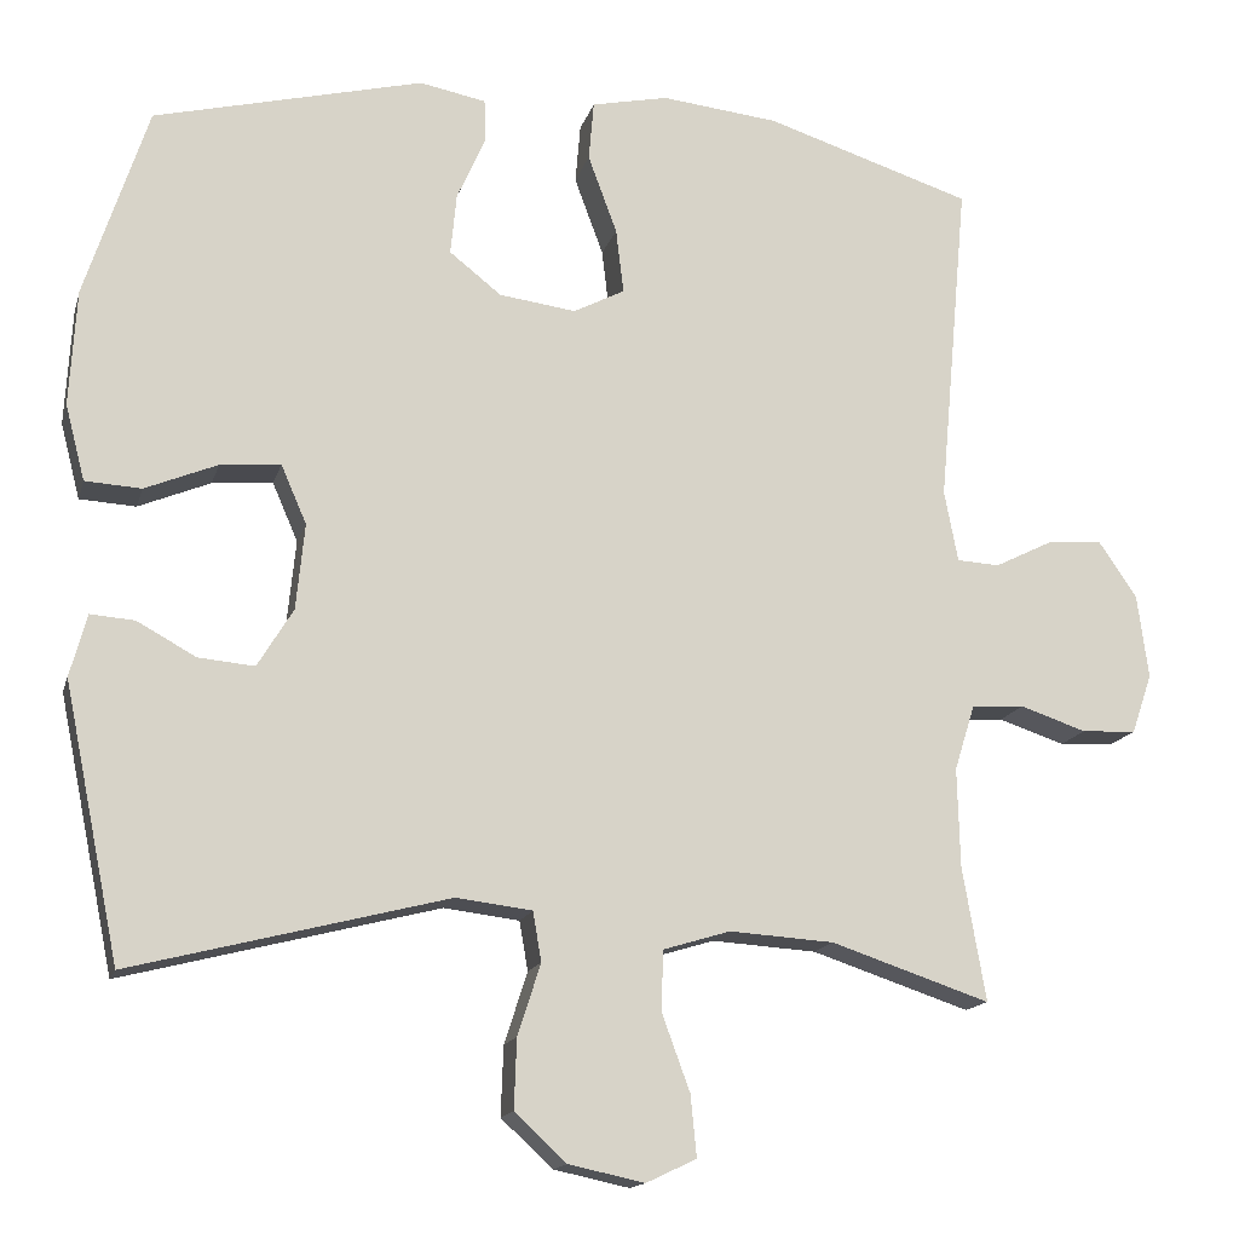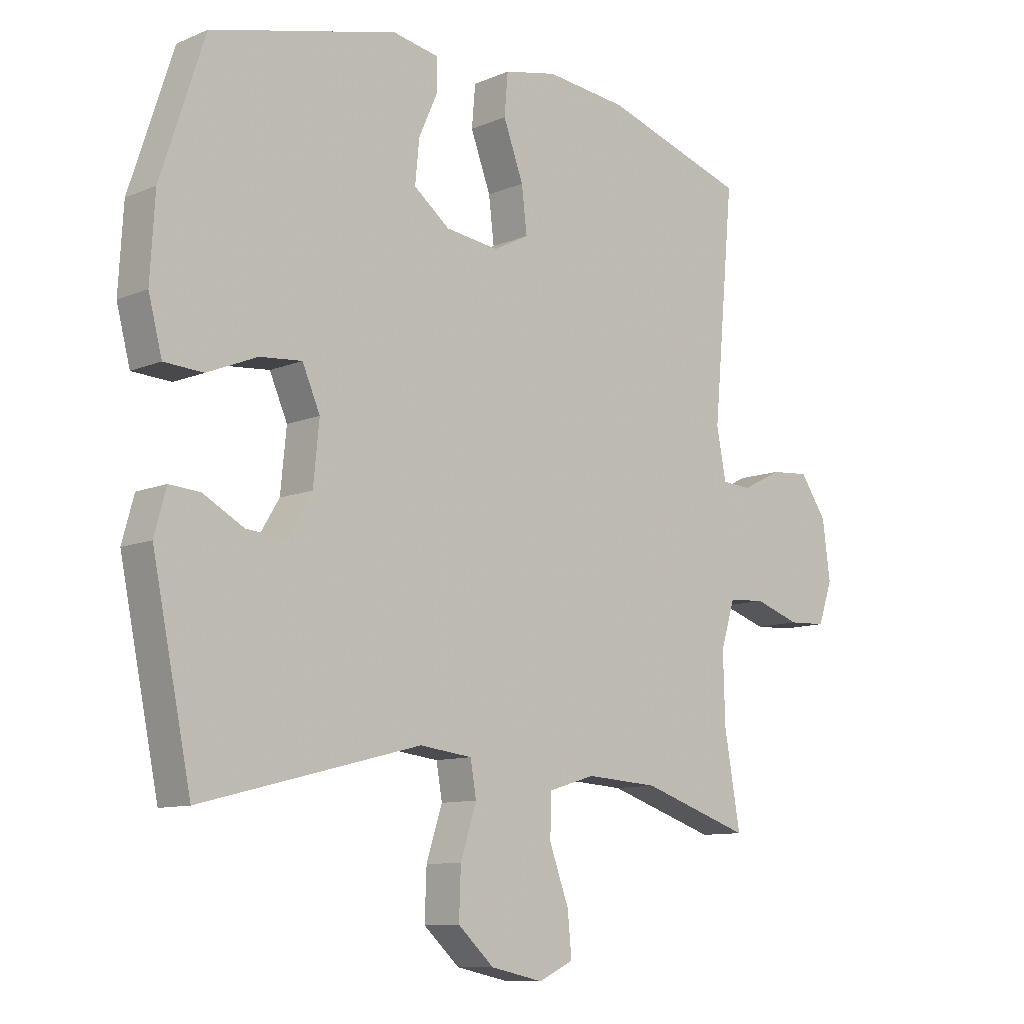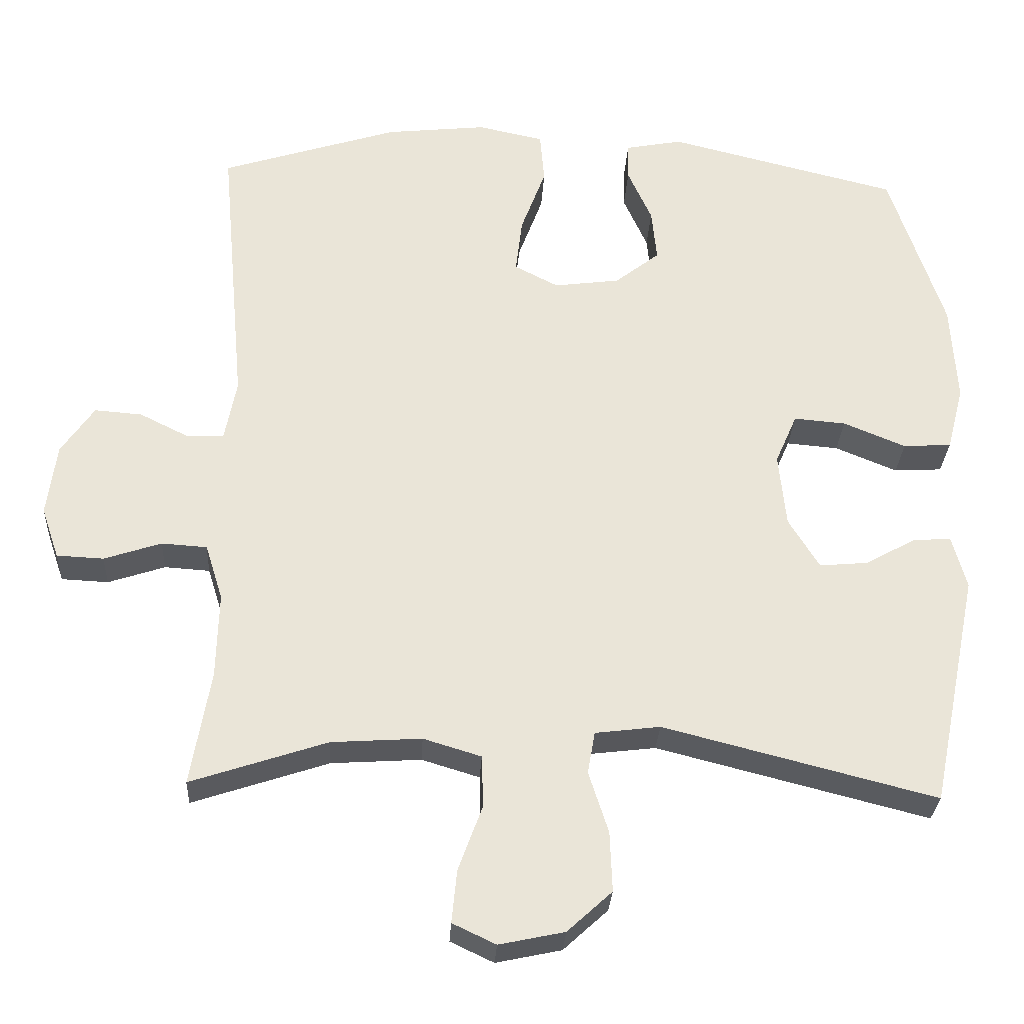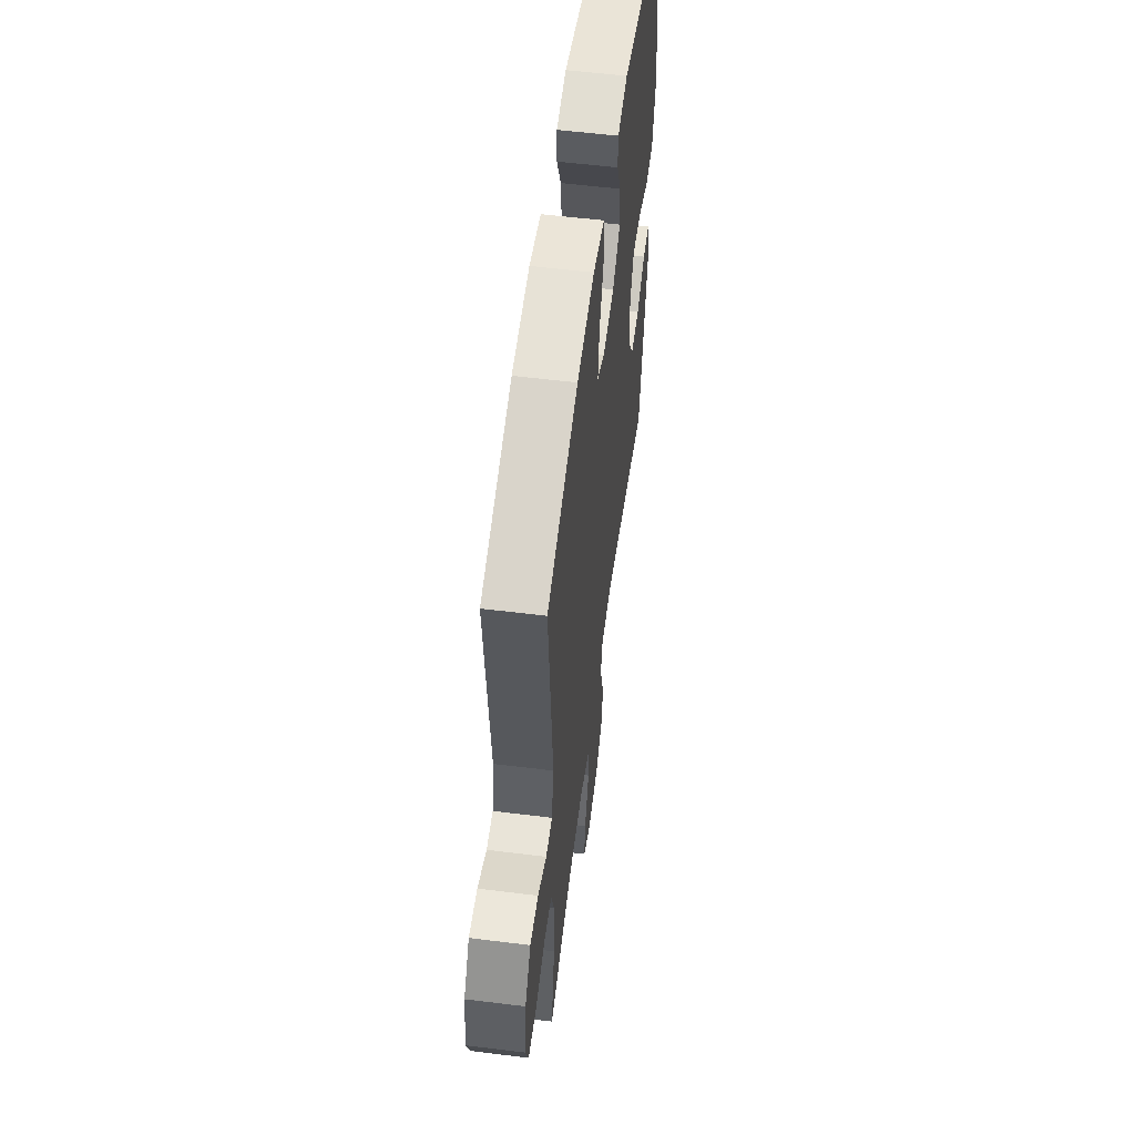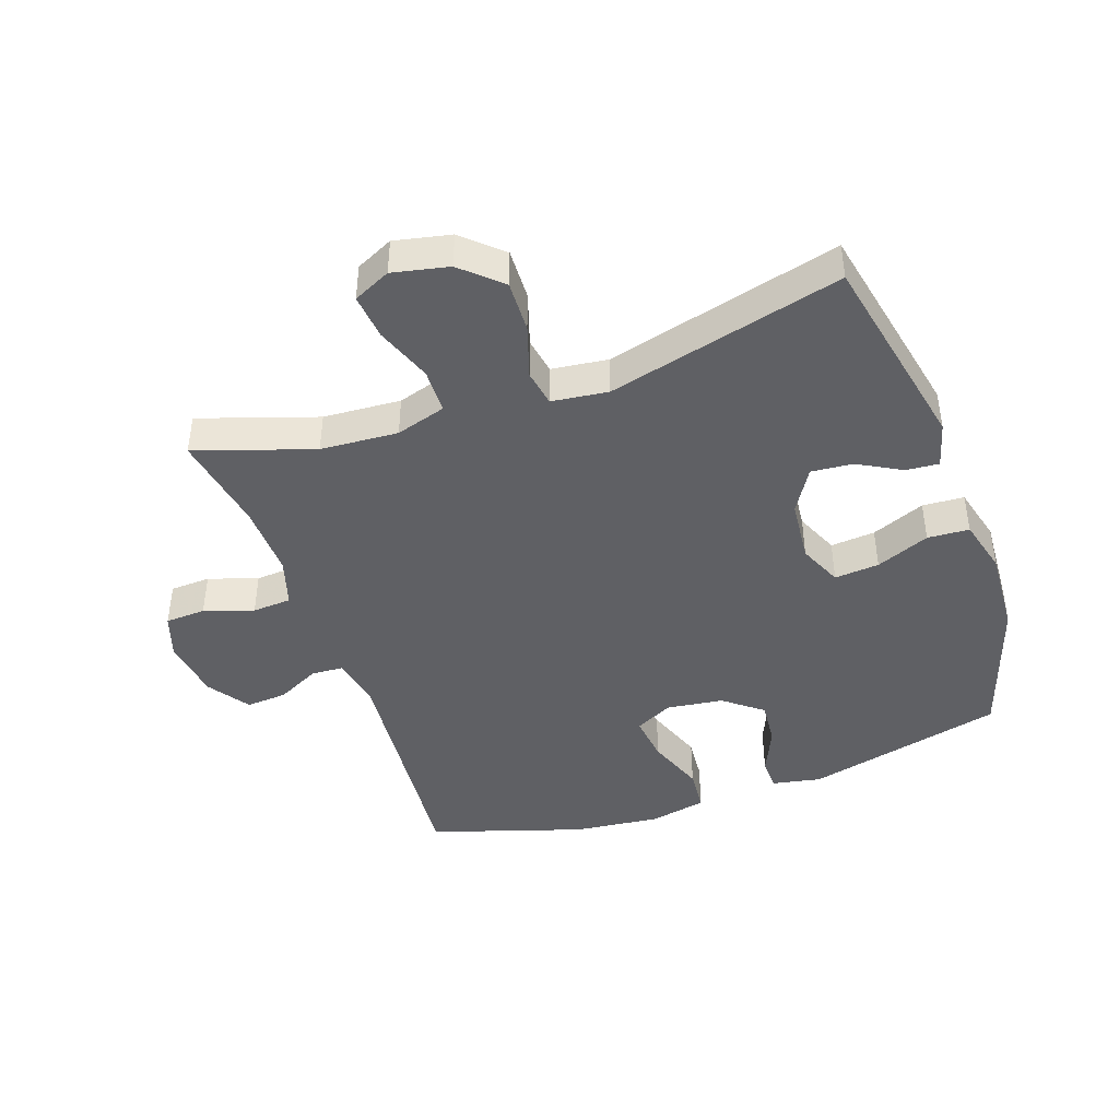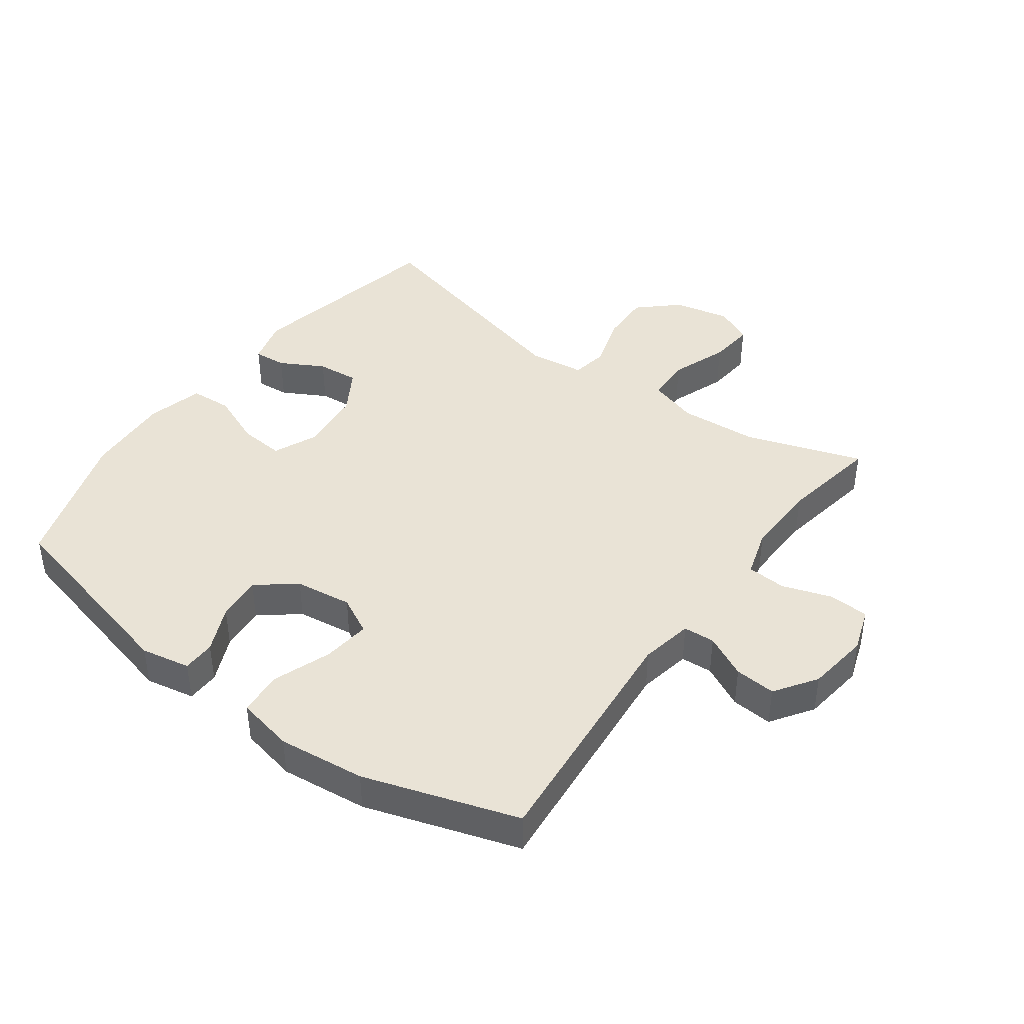
<metadata>
{"format":"obj","ext":"obj","renderer":"f3d","projection":"perspective","resolution":1024,"background":"white","views":[{"elev":-15.2,"azim":-14.2,"up":"+Z"},{"elev":-10.1,"azim":-42.9,"up":"+Z"},{"elev":-29.2,"azim":176.9,"up":"+Z"},{"elev":56.5,"azim":97.4,"up":"+Z"},{"elev":-43.3,"azim":-160.7,"up":"+Y"},{"elev":42.1,"azim":36.2,"up":"+Y"}]}
</metadata>
<code>
v -0.5 0.07 -0.5
v -0.566 0.07 -0.178
v -0.546 0.07 -0.105
v -0.494 0.07 -0.109
v -0.425 0.07 -0.147
v -0.359 0.07 -0.153
v -0.317 0.07 -0.084
v -0.307 0.07 0.017
v -0.337 0.07 0.086
v -0.408 0.07 0.08
v -0.493 0.07 0.045
v -0.559 0.07 0.049
v -0.582 0.07 0.138
v -0.574 0.07 0.274
v -0.5 0.07 0.5
v -0.184 0.07 0.578
v -0.106 0.07 0.563
v -0.105 0.07 0.511
v -0.138 0.07 0.437
v -0.145 0.07 0.365
v -0.084 0.07 0.317
v 0.006 0.07 0.305
v 0.066 0.07 0.336
v 0.057 0.07 0.412
v 0.023 0.07 0.504
v 0.029 0.07 0.574
v 0.119 0.07 0.593
v 0.257 0.07 0.578
v 0.5 0.07 0.5
v 0.465 0.07 0.115
v 0.481 0.07 0.031
v 0.531 0.07 0.028
v 0.599 0.07 0.062
v 0.664 0.07 0.067
v 0.709 0.07 0.001
v 0.722 0.07 -0.098
v 0.698 0.07 -0.168
v 0.634 0.07 -0.171
v 0.556 0.07 -0.145
v 0.494 0.07 -0.149
v 0.47 0.07 -0.226
v 0.473 0.07 -0.343
v 0.5 0.07 -0.5
v 0.314 0.07 -0.438
v 0.191 0.07 -0.43
v 0.112 0.07 -0.454
v 0.11 0.07 -0.525
v 0.143 0.07 -0.615
v 0.15 0.07 -0.687
v 0.091 0.07 -0.715
v 0.002 0.07 -0.696
v -0.059 0.07 -0.64
v -0.056 0.07 -0.558
v -0.029 0.07 -0.474
v -0.039 0.07 -0.416
v -0.128 0.07 -0.405
v -0.5 0 -0.5
v -0.566 0 -0.178
v -0.546 0 -0.105
v -0.494 0 -0.109
v -0.425 0 -0.147
v -0.359 0 -0.153
v -0.317 0 -0.084
v -0.307 0 0.017
v -0.337 0 0.086
v -0.408 0 0.08
v -0.493 0 0.045
v -0.559 0 0.049
v -0.582 0 0.138
v -0.574 0 0.274
v -0.5 0 0.5
v -0.184 0 0.578
v -0.106 0 0.563
v -0.105 0 0.511
v -0.138 0 0.437
v -0.145 0 0.365
v -0.084 0 0.317
v 0.006 0 0.305
v 0.066 0 0.336
v 0.057 0 0.412
v 0.023 0 0.504
v 0.029 0 0.574
v 0.119 0 0.593
v 0.257 0 0.578
v 0.5 0 0.5
v 0.465 0 0.115
v 0.481 0 0.031
v 0.531 0 0.028
v 0.599 0 0.062
v 0.664 0 0.067
v 0.709 0 0.001
v 0.722 0 -0.098
v 0.698 0 -0.168
v 0.634 0 -0.171
v 0.556 0 -0.145
v 0.494 0 -0.149
v 0.47 0 -0.226
v 0.473 0 -0.343
v 0.5 0 -0.5
v 0.314 0 -0.438
v 0.191 0 -0.43
v 0.112 0 -0.454
v 0.11 0 -0.525
v 0.143 0 -0.615
v 0.15 0 -0.687
v 0.091 0 -0.715
v 0.002 0 -0.696
v -0.059 0 -0.64
v -0.056 0 -0.558
v -0.029 0 -0.474
v -0.039 0 -0.416
v -0.128 0 -0.405
f 51 52 53 54
f 49 50 51 54
f 47 48 49 54
f 46 47 54 55
f 45 46 55
f 42 43 44
f 41 42 44 45
f 40 41 45 55
f 36 37 38 39
f 36 39 40
f 35 36 40
f 32 33 34 35
f 31 32 35 40
f 30 31 40 55
f 24 25 26 27
f 23 24 27 28
f 16 17 18 19
f 16 19 20
f 15 16 20
f 14 15 20 21
f 10 11 12 13
f 9 10 13 14
f 2 3 4 5
f 56 1 2 5
f 56 5 6
f 55 56 6 7
f 30 55 7 8
f 23 28 29 30
f 22 23 30 8
f 9 14 21 22
f 8 9 22
f 110 109 108 107
f 110 107 106 105
f 110 105 104 103
f 111 110 103 102
f 111 102 101
f 100 99 98
f 101 100 98 97
f 111 101 97 96
f 95 94 93 92
f 96 95 92
f 96 92 91
f 91 90 89 88
f 96 91 88 87
f 111 96 87 86
f 83 82 81 80
f 84 83 80 79
f 75 74 73 72
f 76 75 72
f 76 72 71
f 77 76 71 70
f 69 68 67 66
f 70 69 66 65
f 61 60 59 58
f 61 58 57 112
f 62 61 112
f 63 62 112 111
f 64 63 111 86
f 86 85 84 79
f 64 86 79 78
f 78 77 70 65
f 78 65 64
f 1 57 58 2
f 2 58 59 3
f 3 59 60 4
f 4 60 61 5
f 5 61 62 6
f 6 62 63 7
f 7 63 64 8
f 8 64 65 9
f 9 65 66 10
f 10 66 67 11
f 11 67 68 12
f 12 68 69 13
f 13 69 70 14
f 14 70 71 15
f 15 71 72 16
f 16 72 73 17
f 17 73 74 18
f 18 74 75 19
f 19 75 76 20
f 20 76 77 21
f 21 77 78 22
f 22 78 79 23
f 23 79 80 24
f 24 80 81 25
f 25 81 82 26
f 26 82 83 27
f 27 83 84 28
f 28 84 85 29
f 29 85 86 30
f 30 86 87 31
f 31 87 88 32
f 32 88 89 33
f 33 89 90 34
f 34 90 91 35
f 35 91 92 36
f 36 92 93 37
f 37 93 94 38
f 38 94 95 39
f 39 95 96 40
f 40 96 97 41
f 41 97 98 42
f 42 98 99 43
f 43 99 100 44
f 44 100 101 45
f 45 101 102 46
f 46 102 103 47
f 47 103 104 48
f 48 104 105 49
f 49 105 106 50
f 50 106 107 51
f 51 107 108 52
f 52 108 109 53
f 53 109 110 54
f 54 110 111 55
f 55 111 112 56
f 56 112 57 1

</code>
